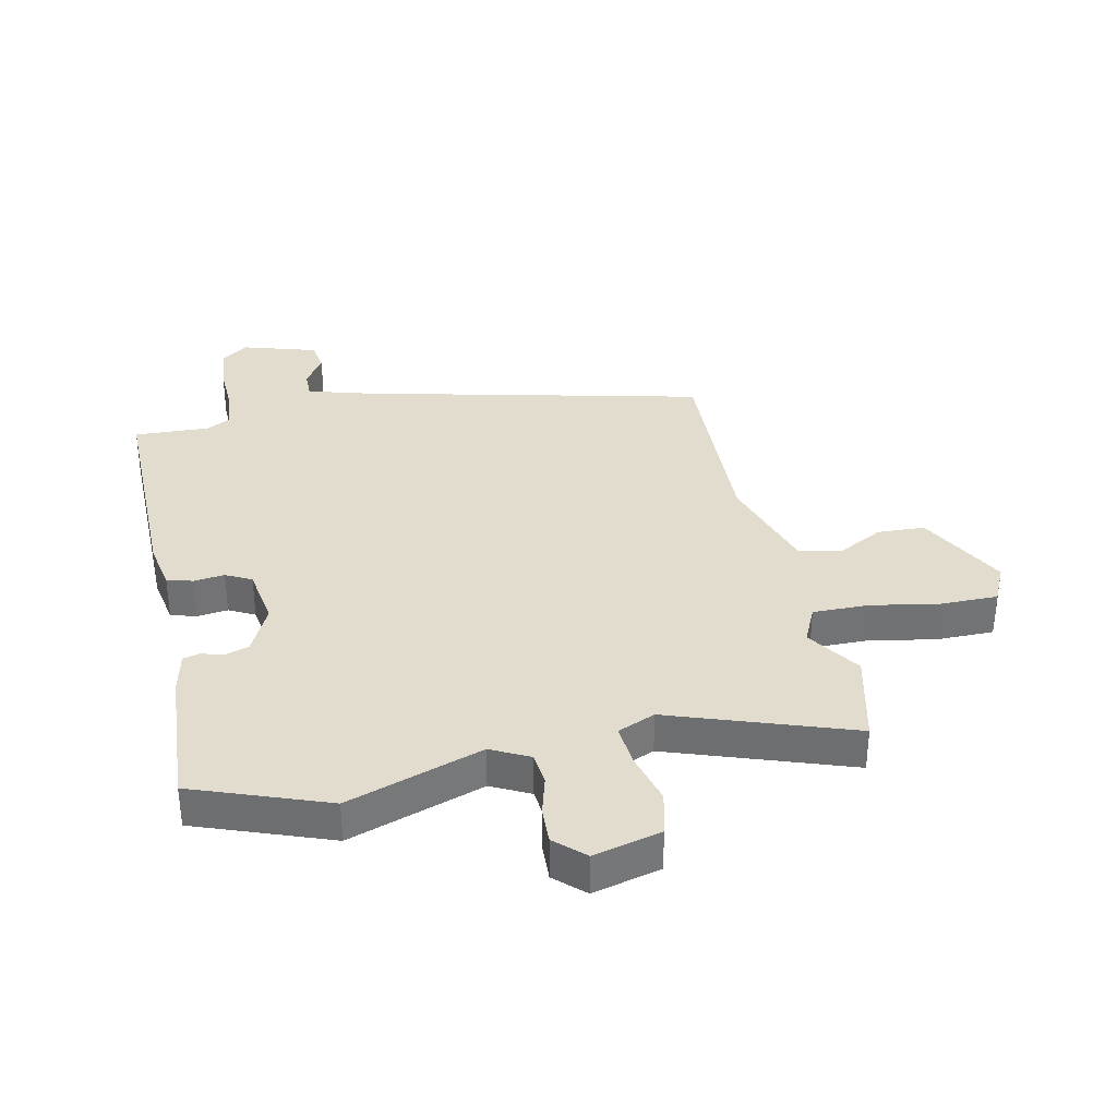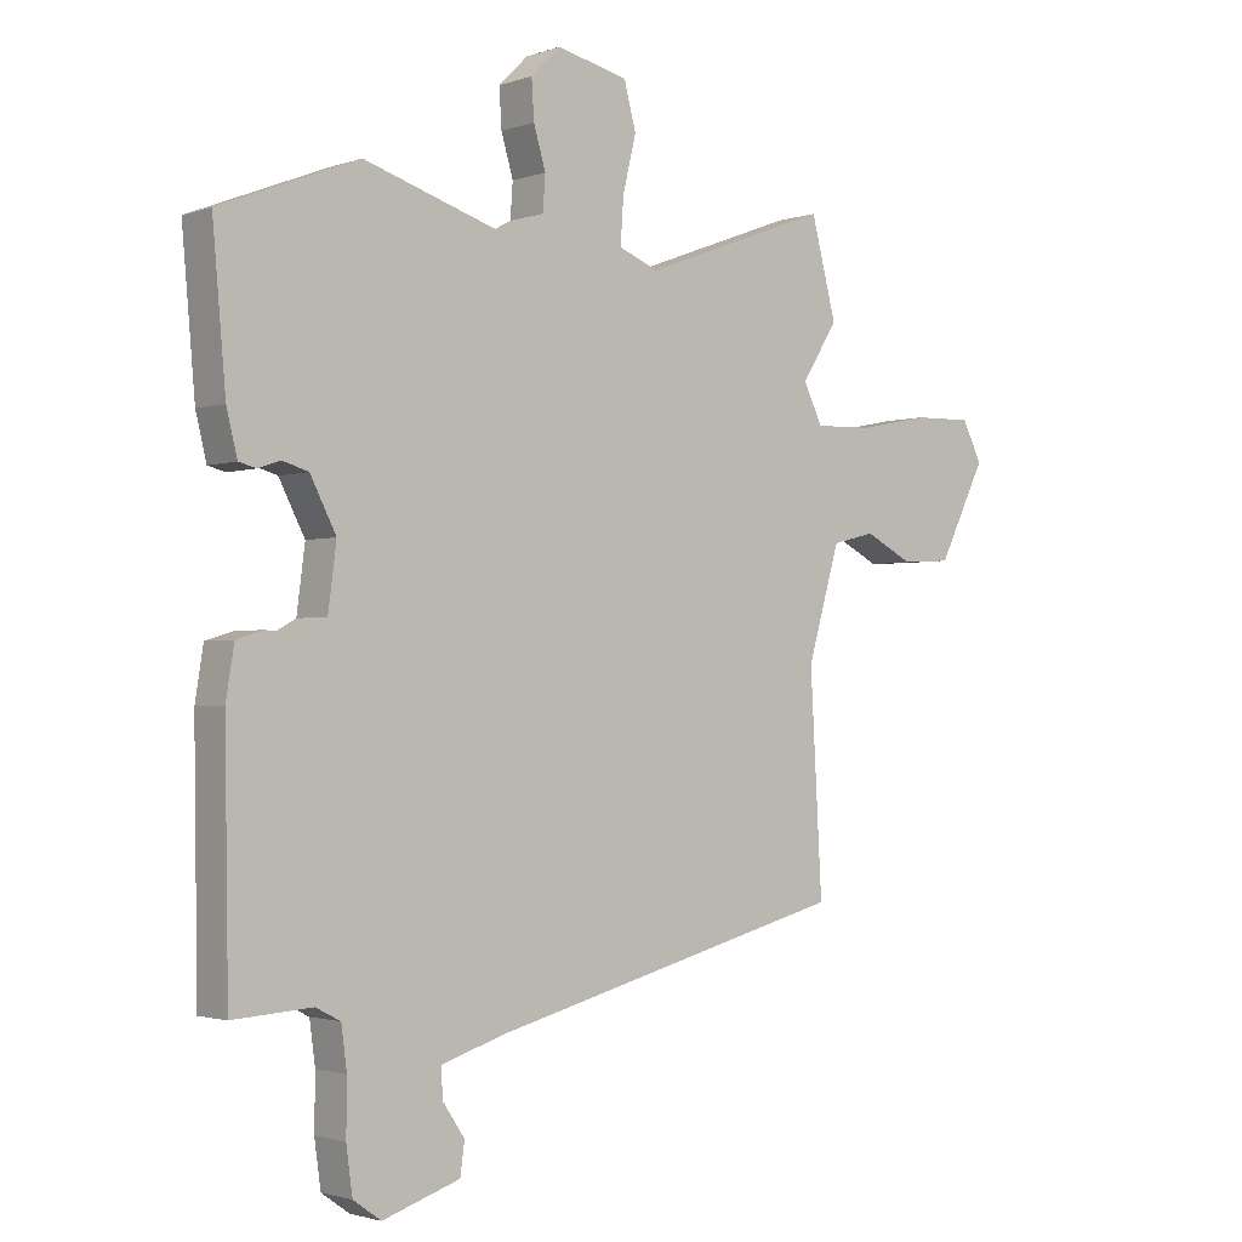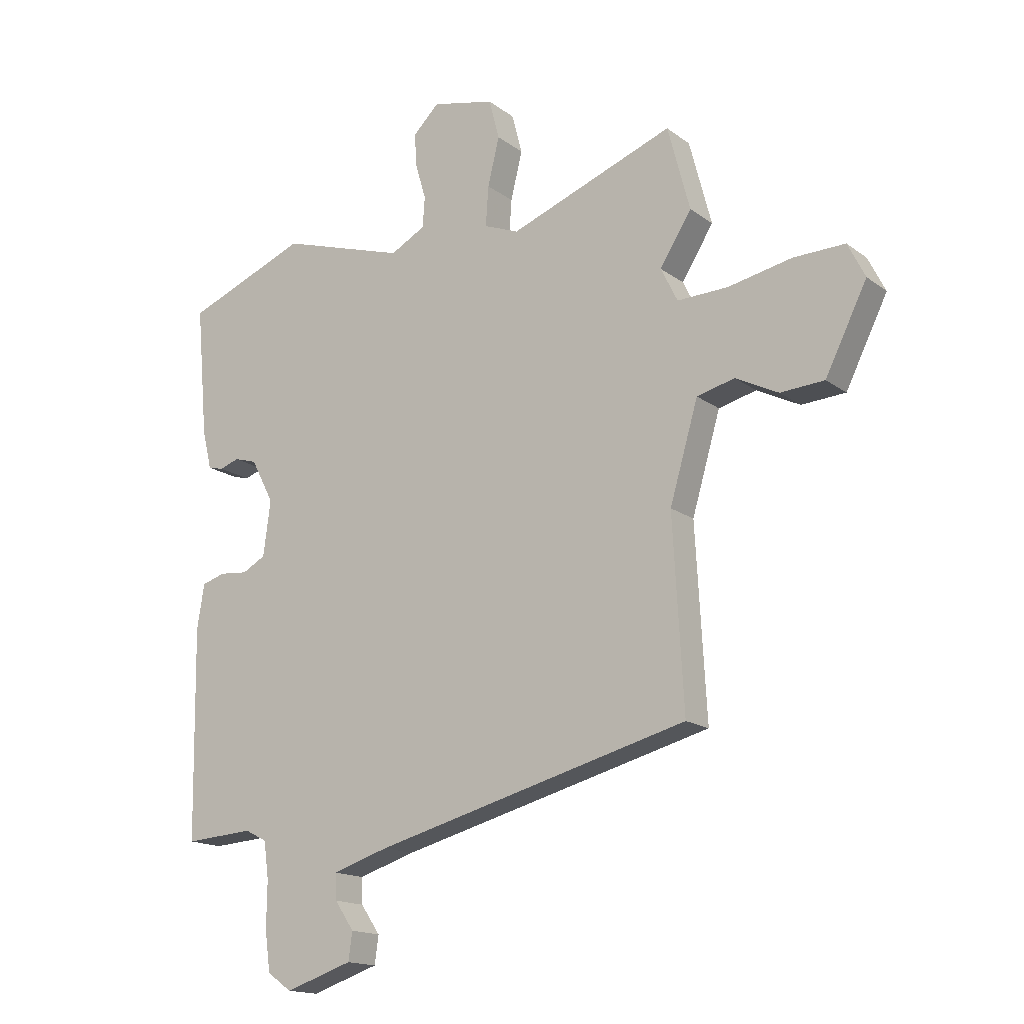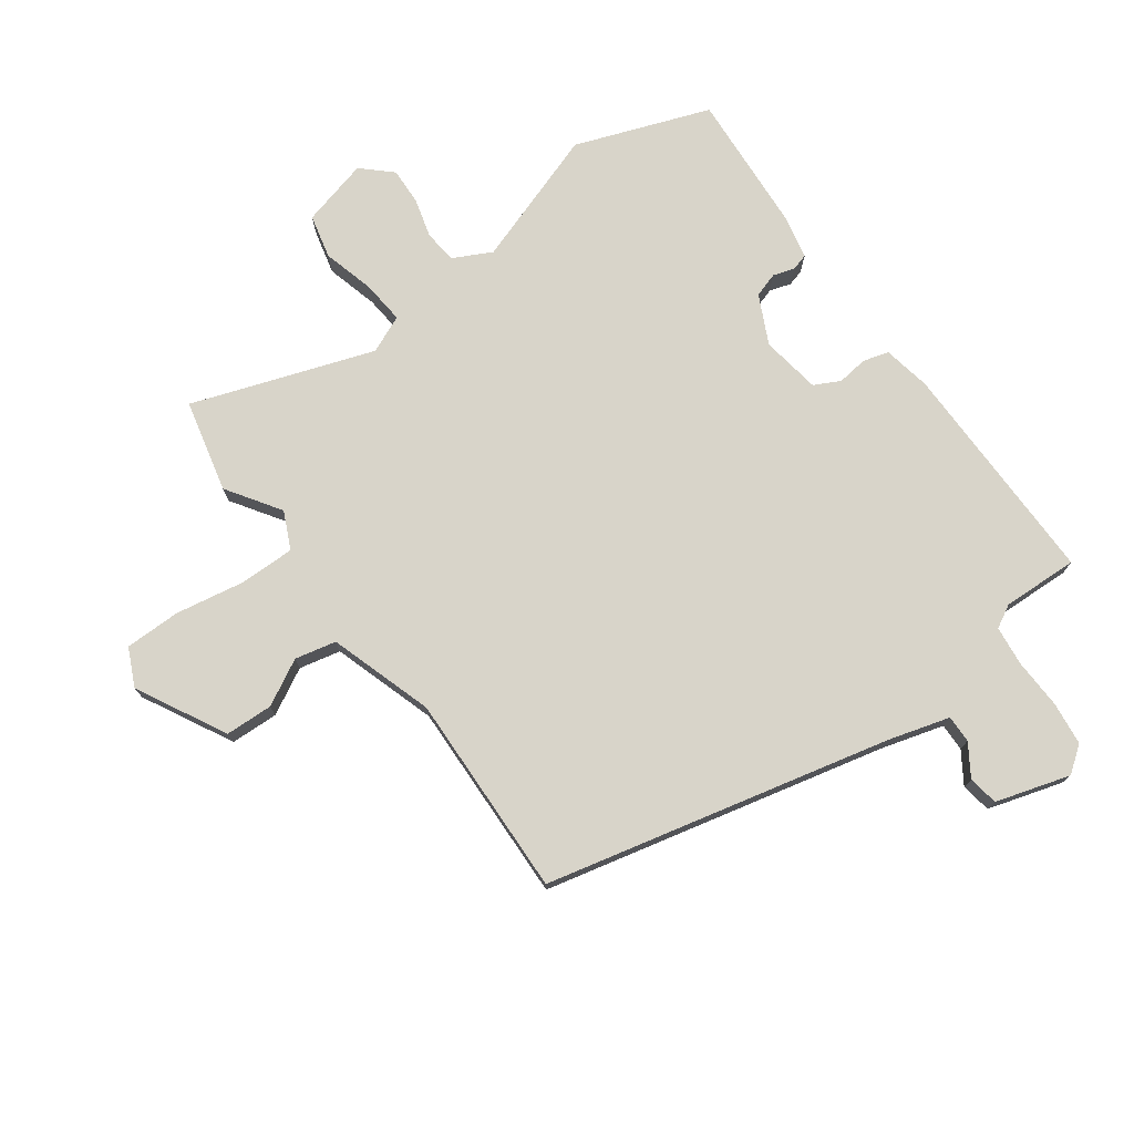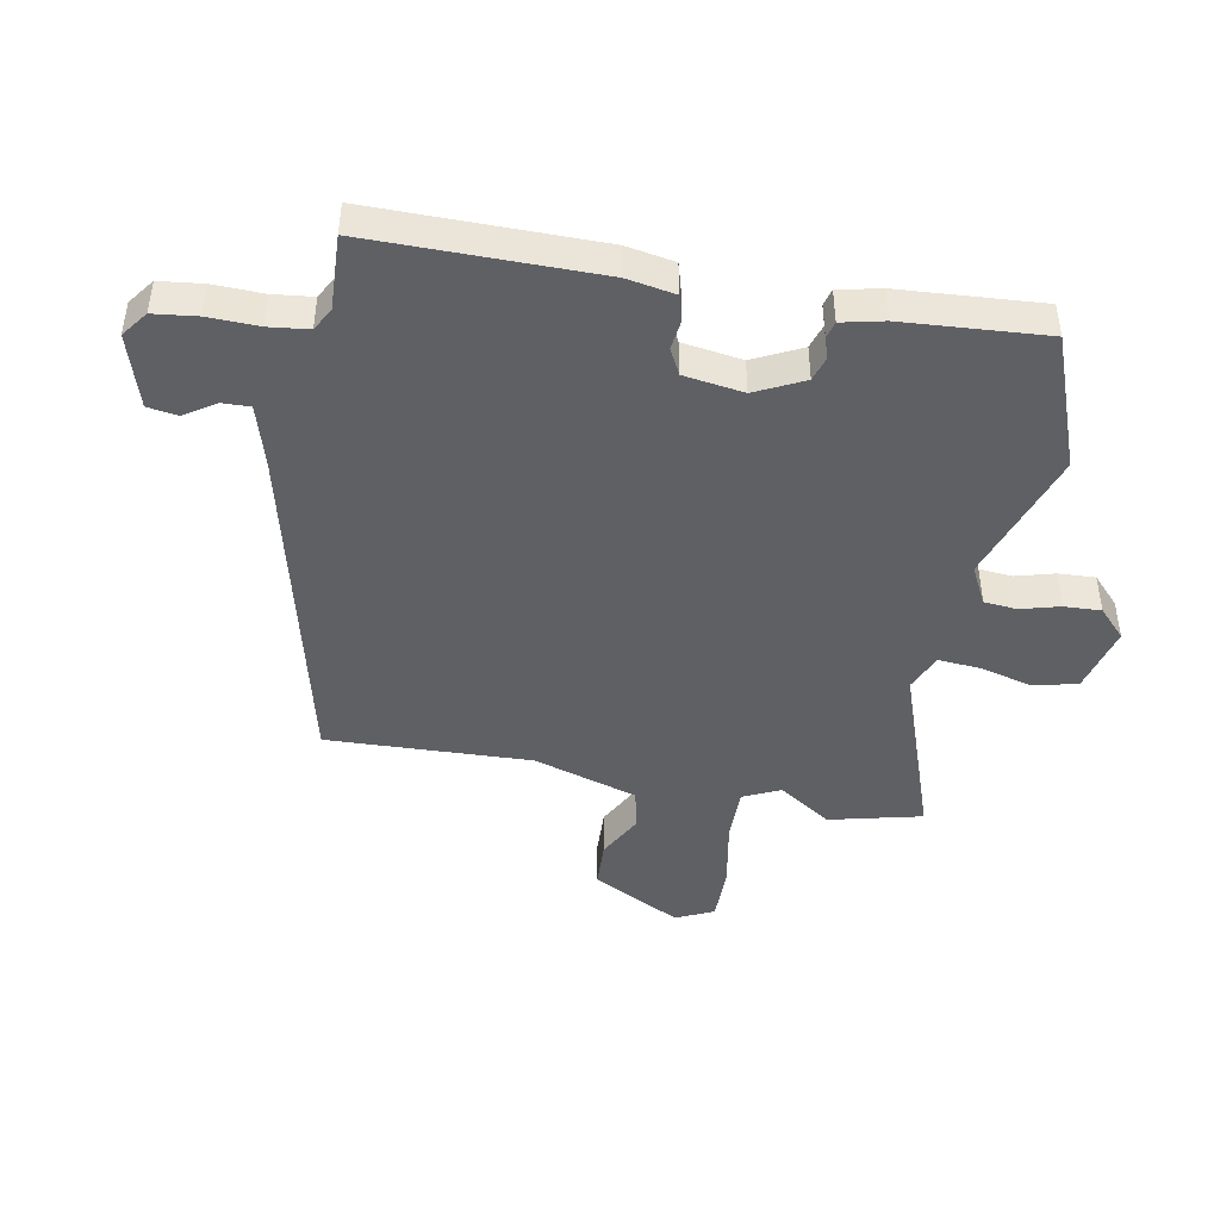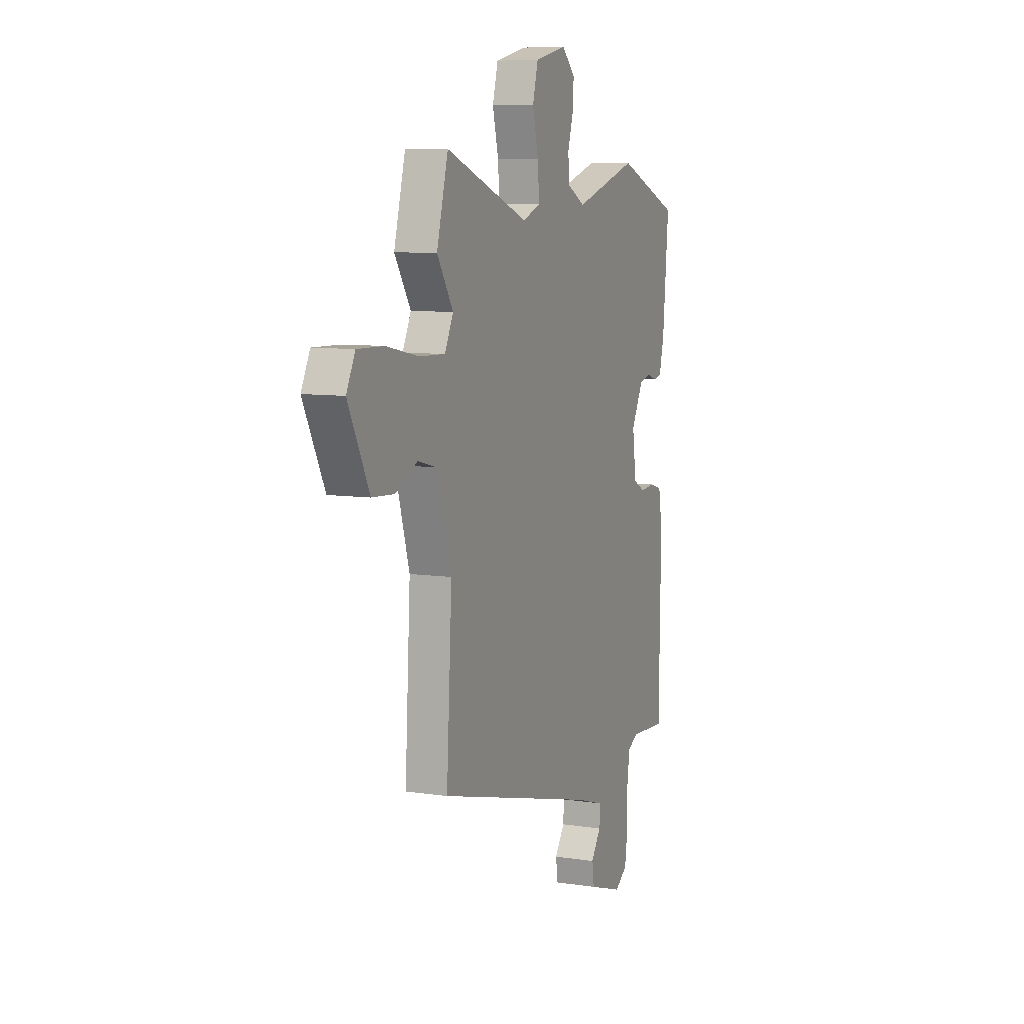
<metadata>
{"format":"obj","ext":"obj","renderer":"f3d","projection":"perspective","resolution":1024,"background":"white","views":[{"elev":34.7,"azim":-13.4,"up":"+Y"},{"elev":-2.0,"azim":-40.0,"up":"+Z"},{"elev":-16.1,"azim":34.3,"up":"+Z"},{"elev":75.3,"azim":142.6,"up":"+Y"},{"elev":-44.5,"azim":-101.7,"up":"+Y"},{"elev":8.2,"azim":112.7,"up":"+Z"}]}
</metadata>
<code>
v 0.475 0.07 0.595
v 0.515 0.07 0.443
v 0.458 0.07 0.353
v 0.488 0.07 0.292
v 0.58 0.07 0.295
v 0.694 0.07 0.318
v 0.787 0.07 0.32
v 0.818 0.07 0.258
v 0.743 0.07 0.108
v 0.664 0.07 0.103
v 0.587 0.07 0.142
v 0.519 0.07 0.125
v 0.468 0.07 -0.049
v 0.487 0.07 -0.387
v -0.08 0.07 -0.534
v -0.182 0.07 -0.566
v -0.18 0.07 -0.612
v -0.145 0.07 -0.663
v -0.152 0.07 -0.713
v -0.274 0.07 -0.753
v -0.318 0.07 -0.722
v -0.328 0.07 -0.65
v -0.327 0.07 -0.567
v -0.336 0.07 -0.501
v -0.375 0.07 -0.481
v -0.5 0.07 -0.489
v -0.506 0.07 -0.112
v -0.493 0.07 -0.032
v -0.451 0.07 -0.019
v -0.4 0.07 -0.024
v -0.358 0.07 -0.001
v -0.345 0.07 0.098
v -0.386 0.07 0.177
v -0.427 0.07 0.189
v -0.462 0.07 0.177
v -0.49 0.07 0.184
v -0.507 0.07 0.253
v -0.528 0.07 0.489
v -0.308 0.07 0.576
v -0.082 0.07 0.505
v -0.019 0.07 0.539
v -0.015 0.07 0.594
v -0.034 0.07 0.658
v -0.038 0.07 0.719
v 0.009 0.07 0.765
v 0.122 0.07 0.739
v 0.141 0.07 0.667
v 0.12 0.07 0.581
v 0.115 0.07 0.509
v 0.178 0.07 0.484
v 0.475 0 0.595
v 0.515 0 0.443
v 0.458 0 0.353
v 0.488 0 0.292
v 0.58 0 0.295
v 0.694 0 0.318
v 0.787 0 0.32
v 0.818 0 0.258
v 0.743 0 0.108
v 0.664 0 0.103
v 0.587 0 0.142
v 0.519 0 0.125
v 0.468 0 -0.049
v 0.487 0 -0.387
v -0.08 0 -0.534
v -0.182 0 -0.566
v -0.18 0 -0.612
v -0.145 0 -0.663
v -0.152 0 -0.713
v -0.274 0 -0.753
v -0.318 0 -0.722
v -0.328 0 -0.65
v -0.327 0 -0.567
v -0.336 0 -0.501
v -0.375 0 -0.481
v -0.5 0 -0.489
v -0.506 0 -0.112
v -0.493 0 -0.032
v -0.451 0 -0.019
v -0.4 0 -0.024
v -0.358 0 -0.001
v -0.345 0 0.098
v -0.386 0 0.177
v -0.427 0 0.189
v -0.462 0 0.177
v -0.49 0 0.184
v -0.507 0 0.253
v -0.528 0 0.489
v -0.308 0 0.576
v -0.082 0 0.505
v -0.019 0 0.539
v -0.015 0 0.594
v -0.034 0 0.658
v -0.038 0 0.719
v 0.009 0 0.765
v 0.122 0 0.739
v 0.141 0 0.667
v 0.12 0 0.581
v 0.115 0 0.509
v 0.178 0 0.484
f 45 46 47 48
f 45 48 49
f 42 43 44 45
f 41 42 45 49
f 40 41 49 50
f 38 39 40
f 37 38 40 50
f 34 35 36 37
f 33 34 37 50
f 27 28 29 30
f 25 26 27 30
f 24 25 30 31
f 23 24 31 32
f 21 22 23
f 20 21 23 32
f 17 18 19 20
f 16 17 20 32
f 13 14 15
f 12 13 15 16
f 8 9 10 11
f 8 11 12
f 5 6 7 8
f 4 5 8 12
f 3 4 12 16
f 32 33 50 1
f 3 16 32
f 1 2 3 32
f 98 97 96 95
f 99 98 95
f 95 94 93 92
f 99 95 92 91
f 100 99 91 90
f 90 89 88
f 100 90 88 87
f 87 86 85 84
f 100 87 84 83
f 80 79 78 77
f 80 77 76 75
f 81 80 75 74
f 82 81 74 73
f 73 72 71
f 82 73 71 70
f 70 69 68 67
f 82 70 67 66
f 65 64 63
f 66 65 63 62
f 61 60 59 58
f 62 61 58
f 58 57 56 55
f 62 58 55 54
f 66 62 54 53
f 51 100 83 82
f 82 66 53
f 82 53 52 51
f 1 51 52 2
f 2 52 53 3
f 3 53 54 4
f 4 54 55 5
f 5 55 56 6
f 6 56 57 7
f 7 57 58 8
f 8 58 59 9
f 9 59 60 10
f 10 60 61 11
f 11 61 62 12
f 12 62 63 13
f 13 63 64 14
f 14 64 65 15
f 15 65 66 16
f 16 66 67 17
f 17 67 68 18
f 18 68 69 19
f 19 69 70 20
f 20 70 71 21
f 21 71 72 22
f 22 72 73 23
f 23 73 74 24
f 24 74 75 25
f 25 75 76 26
f 26 76 77 27
f 27 77 78 28
f 28 78 79 29
f 29 79 80 30
f 30 80 81 31
f 31 81 82 32
f 32 82 83 33
f 33 83 84 34
f 34 84 85 35
f 35 85 86 36
f 36 86 87 37
f 37 87 88 38
f 38 88 89 39
f 39 89 90 40
f 40 90 91 41
f 41 91 92 42
f 42 92 93 43
f 43 93 94 44
f 44 94 95 45
f 45 95 96 46
f 46 96 97 47
f 47 97 98 48
f 48 98 99 49
f 49 99 100 50
f 50 100 51 1

</code>
